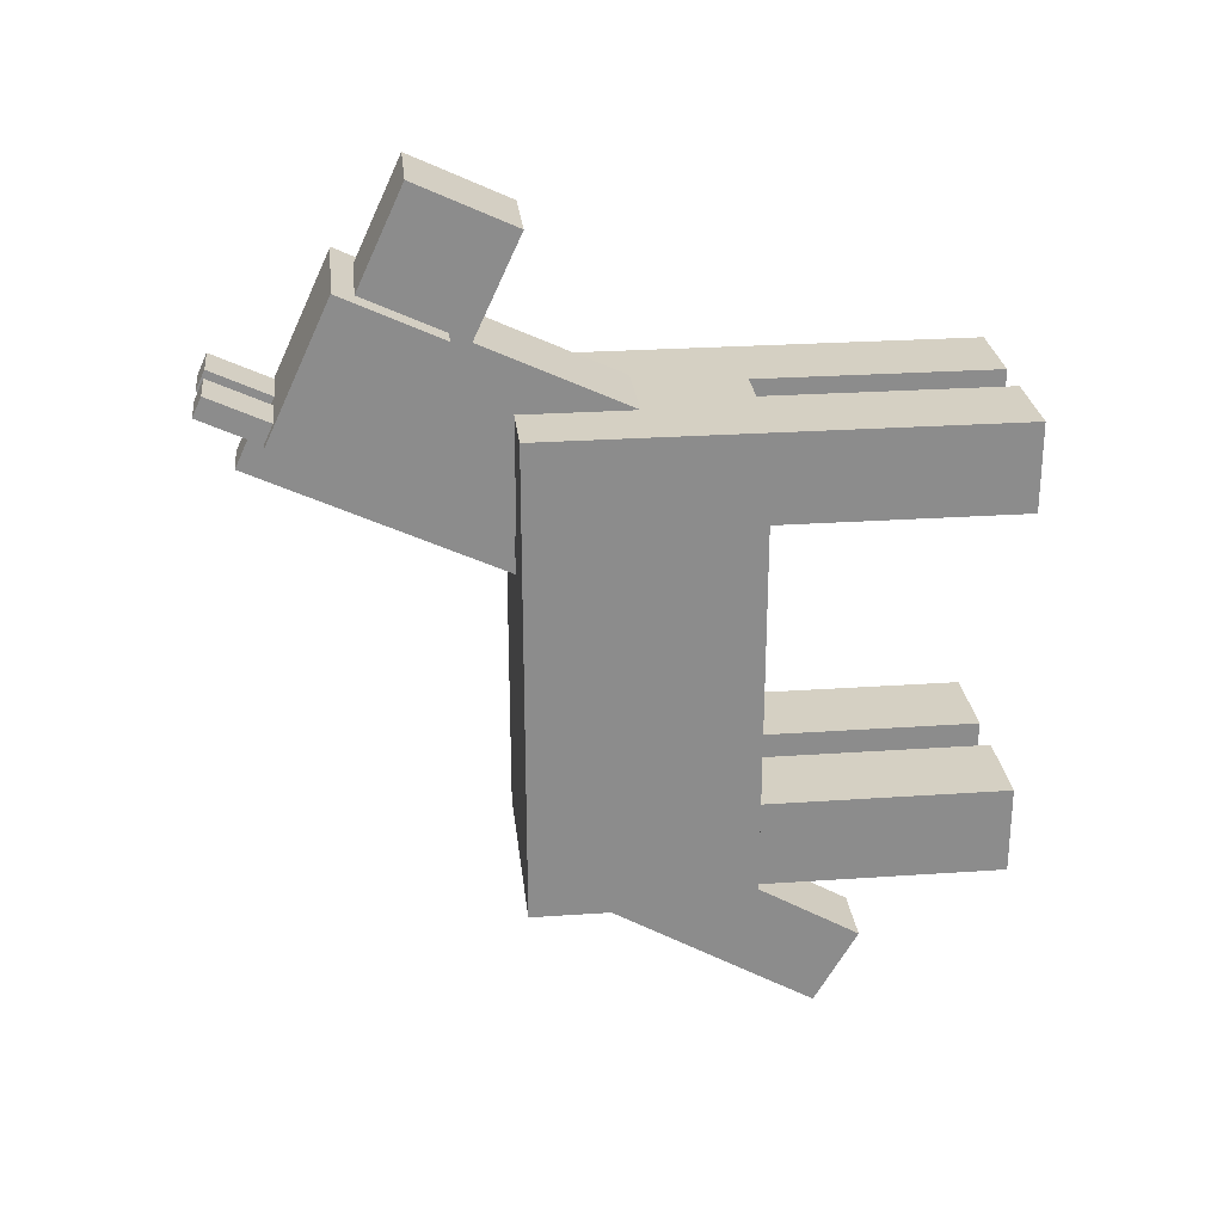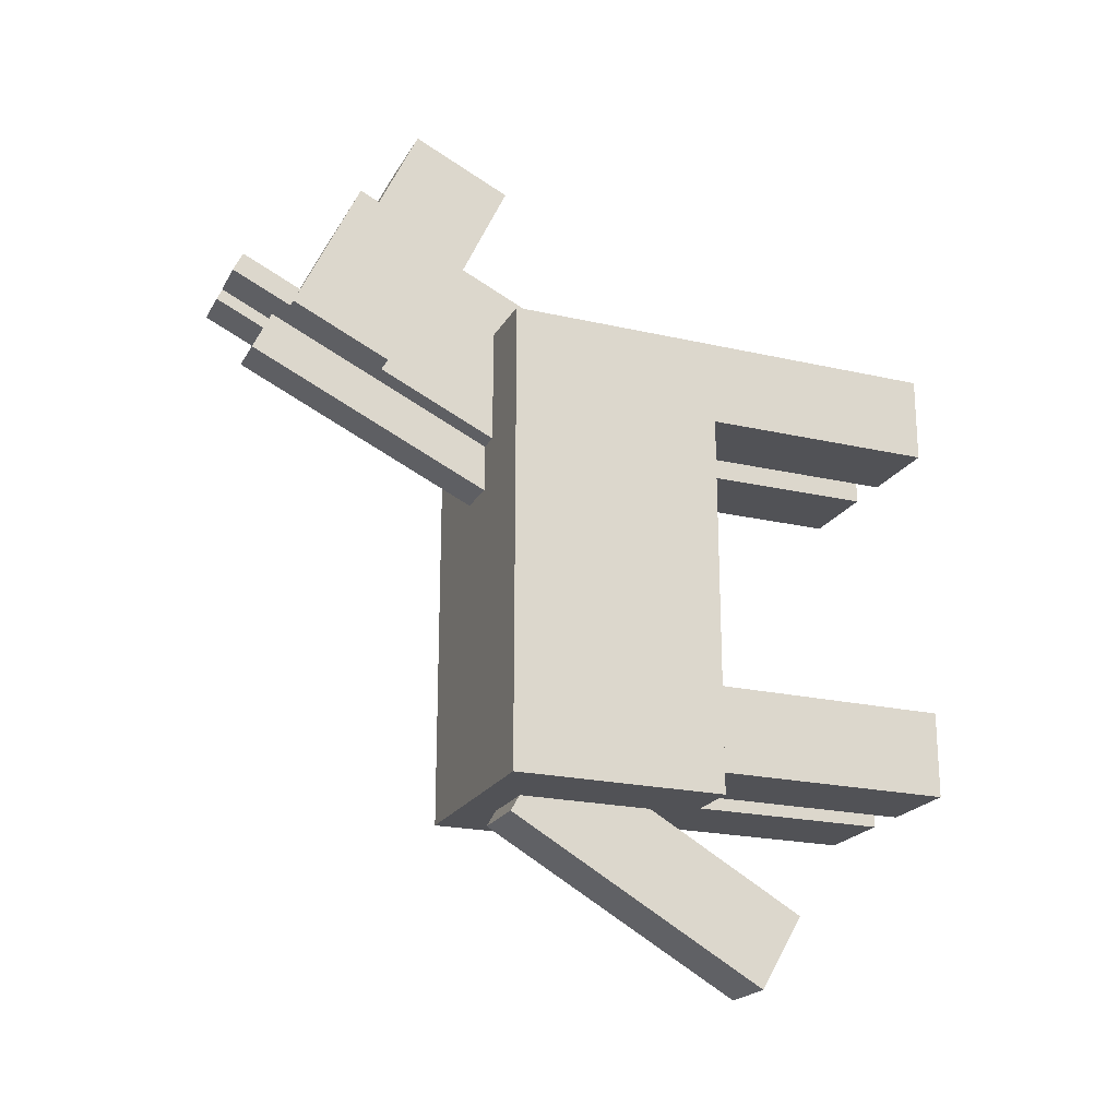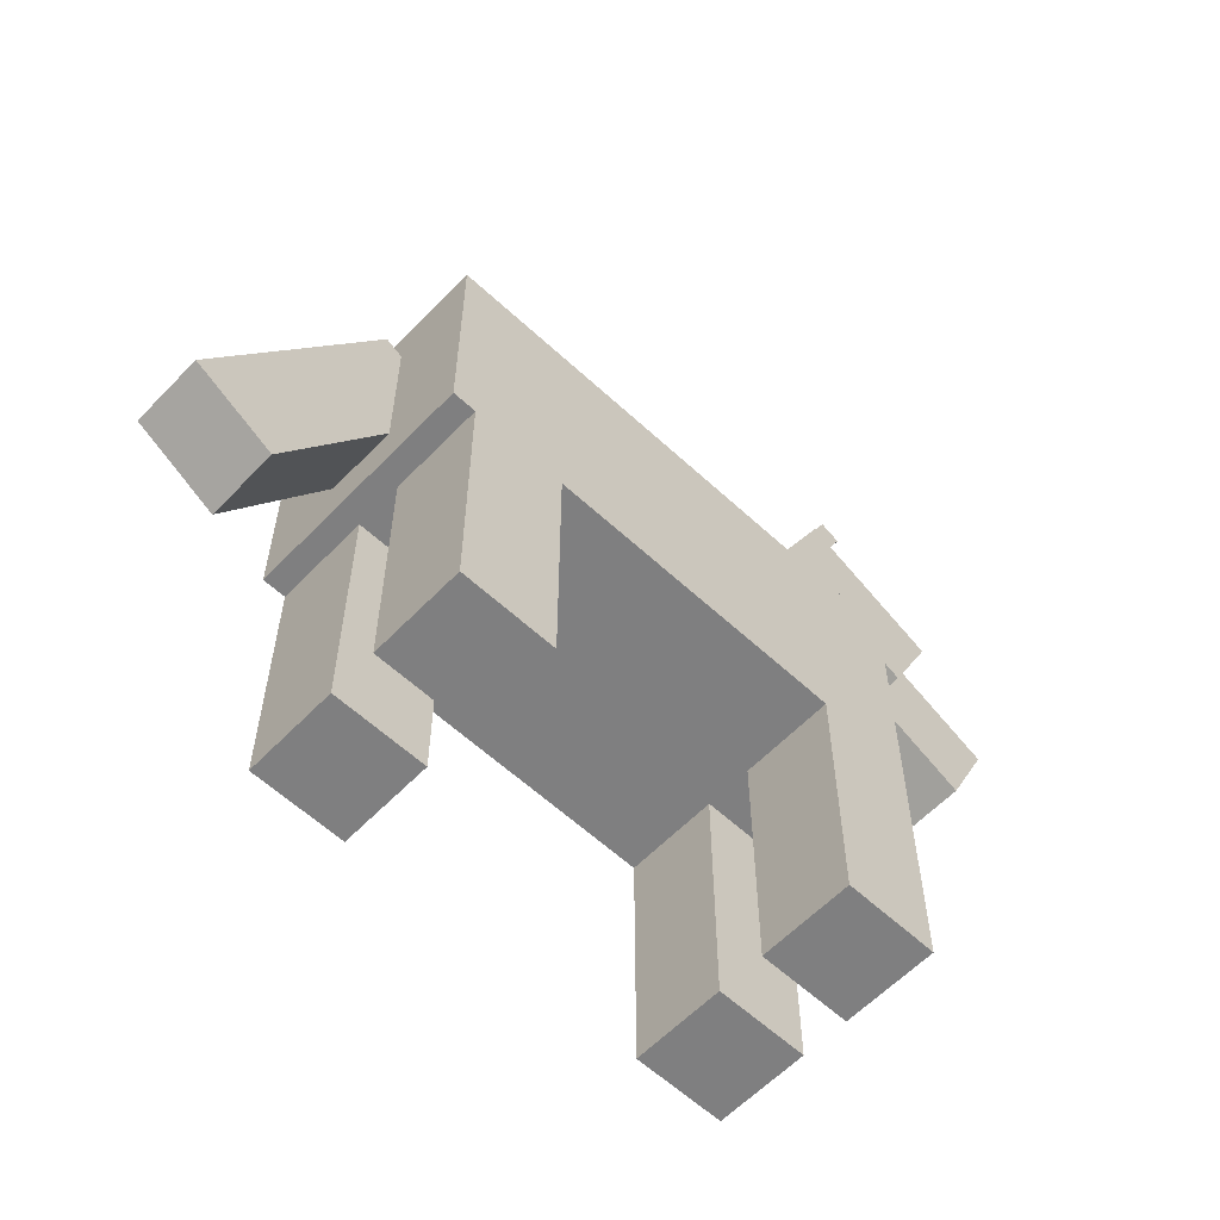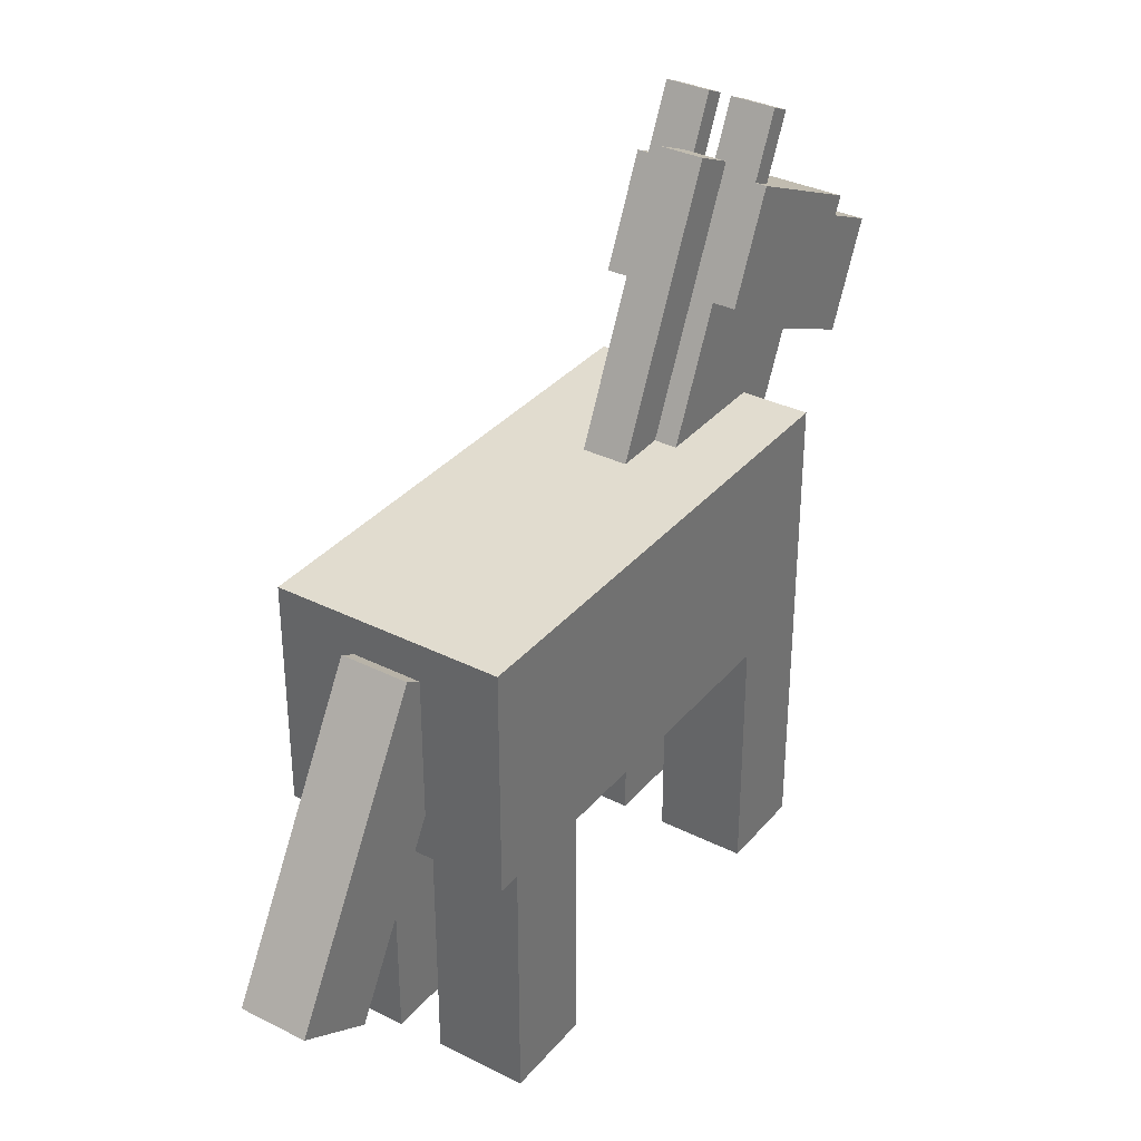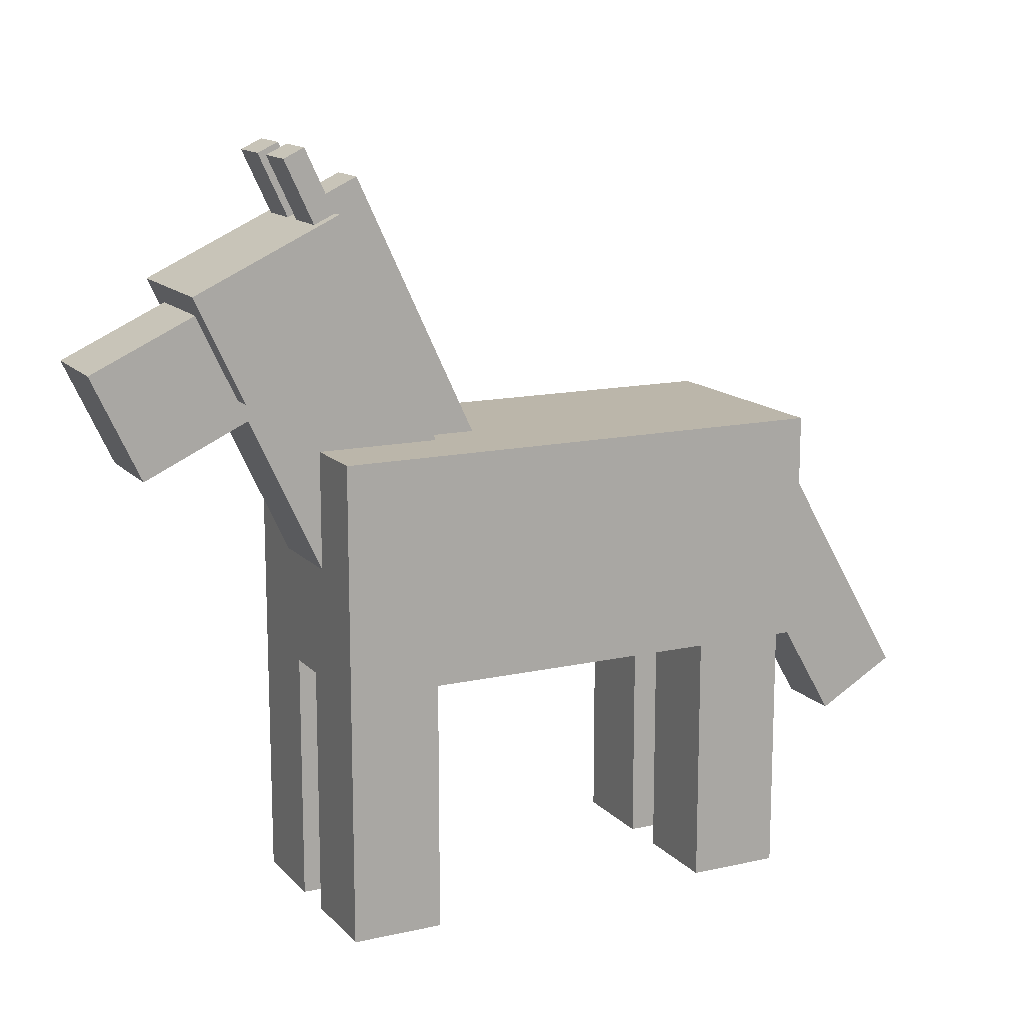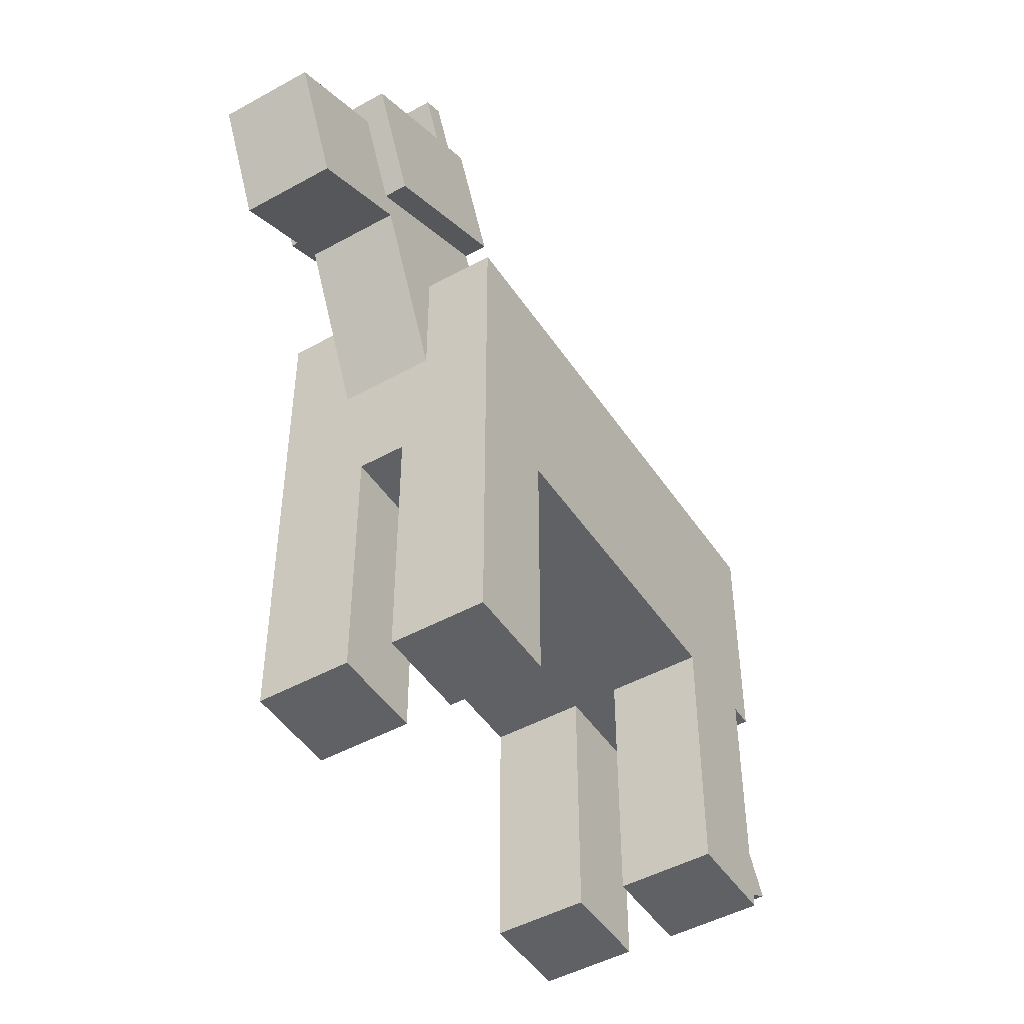
<metadata>
{"format":"obj","ext":"obj","renderer":"f3d","projection":"perspective","resolution":1024,"background":"white","views":[{"elev":26.2,"azim":-96.2,"up":"+Z"},{"elev":-21.2,"azim":-112.3,"up":"+Z"},{"elev":-59.7,"azim":-133.5,"up":"+Y"},{"elev":34.3,"azim":-146.0,"up":"+Y"},{"elev":14.0,"azim":63.7,"up":"+Y"},{"elev":-47.3,"azim":32.0,"up":"+Y"}]}
</metadata>
<code>
o Horse
v -0.127 -0.1487 -0.3053
v 0.127 -0.1487 -0.3053
v -0.127 0.1053 -0.3053
v 0.127 0.1053 -0.3053
v -0.127 -0.1487 0.2535
v 0.127 -0.1487 0.2535
v -0.127 0.1053 0.2535
v 0.127 0.1053 0.2535
v -0.0508 -0.03226 0.0538
v 0.0508 -0.03226 0.0538
v -0.0508 0.244 0.1826
v 0.0508 0.244 0.1826
v -0.0508 -0.1074 0.2149
v 0.0508 -0.1074 0.2149
v -0.0508 0.1688 0.3438
v 0.0508 0.1688 0.3438
v -0.0762 0.244 0.1826
v 0.0762 0.244 0.1826
v -0.0762 0.3591 0.2363
v 0.0762 0.3591 0.2363
v -0.0762 0.1688 0.3438
v 0.0762 0.1688 0.3438
v -0.0762 0.2839 0.3974
v 0.0762 0.2839 0.3974
v -0.0127 0.3591 0.2363
v -0.0635 0.3591 0.2363
v -0.0127 0.4281 0.2685
v -0.0635 0.4281 0.2685
v -0.0127 0.3483 0.2593
v -0.0635 0.3483 0.2593
v -0.0127 0.4174 0.2915
v -0.0635 0.4174 0.2915
v 0.0127 0.3591 0.2363
v 0.0635 0.3591 0.2363
v 0.0127 0.4281 0.2685
v 0.0635 0.4281 0.2685
v 0.0127 0.3483 0.2593
v 0.0635 0.3483 0.2593
v 0.0127 0.4174 0.2915
v 0.0635 0.4174 0.2915
v -0.0254 0.02374 0.02386
v 0.0254 0.02374 0.02386
v -0.0254 0.3921 0.1956
v 0.0254 0.3921 0.1956
v -0.0254 0.002269 0.0699
v 0.0254 0.002269 0.0699
v -0.0254 0.3706 0.2417
v 0.0254 0.3706 0.2417
v -0.0508 0.1458 0.333
v 0.0508 0.1458 0.333
v -0.0508 0.2609 0.3867
v 0.0508 0.2609 0.3867
v -0.0508 0.09215 0.4481
v 0.0508 0.09215 0.4481
v -0.0508 0.2072 0.5018
v 0.0508 0.2072 0.5018
v -0.0254 -0.4281 0.1519
v -0.127 -0.4281 0.1519
v -0.0254 -0.1487 0.1519
v -0.127 -0.1487 0.1519
v -0.0254 -0.4281 0.2535
v -0.127 -0.4281 0.2535
v -0.0254 -0.1487 0.2535
v -0.127 -0.1487 0.2535
v 0.0254 -0.4281 0.1519
v 0.127 -0.4281 0.1519
v 0.0254 -0.1487 0.1519
v 0.127 -0.1487 0.1519
v 0.0254 -0.4281 0.2535
v 0.127 -0.4281 0.2535
v 0.0254 -0.1487 0.2535
v 0.127 -0.1487 0.2535
v -0.0254 -0.4281 -0.2799
v -0.127 -0.4281 -0.2799
v -0.0254 -0.1487 -0.2799
v -0.127 -0.1487 -0.2799
v -0.0254 -0.4281 -0.1783
v -0.127 -0.4281 -0.1783
v -0.0254 -0.1487 -0.1783
v -0.127 -0.1487 -0.1783
v 0.0254 -0.4281 -0.2799
v 0.127 -0.4281 -0.2799
v 0.0254 -0.1487 -0.2799
v 0.127 -0.1487 -0.2799
v 0.0254 -0.4281 -0.1783
v 0.127 -0.4281 -0.1783
v 0.0254 -0.1487 -0.1783
v 0.127 -0.1487 -0.1783
v -0.0381 -0.2342 -0.5018
v 0.0381 -0.2342 -0.5018
v -0.0381 0.07376 -0.324
v 0.0381 0.07376 -0.324
v -0.0381 -0.285 -0.4138
v 0.0381 -0.285 -0.4138
v -0.0381 0.02296 -0.236
v 0.0381 0.02296 -0.236
f 3 2 1
f 6 7 5
f 2 5 1
f 4 6 2
f 3 8 4
f 1 7 3
f 11 10 9
f 14 15 13
f 10 13 9
f 10 16 14
f 11 16 12
f 9 15 11
f 19 18 17
f 22 23 21
f 18 21 17
f 20 22 18
f 19 24 20
f 19 21 23
f 26 27 25
f 31 30 29
f 29 26 25
f 26 32 28
f 32 27 28
f 31 25 27
f 35 34 33
f 38 39 37
f 34 37 33
f 34 40 38
f 35 40 36
f 33 39 35
f 43 42 41
f 46 47 45
f 42 45 41
f 44 46 42
f 43 48 44
f 41 47 43
f 51 50 49
f 54 55 53
f 50 53 49
f 50 56 54
f 51 56 52
f 49 55 51
f 58 59 57
f 63 62 61
f 61 58 57
f 62 60 58
f 64 59 60
f 63 57 59
f 67 66 65
f 70 71 69
f 66 69 65
f 68 70 66
f 67 72 68
f 65 71 67
f 74 75 73
f 79 78 77
f 77 74 73
f 78 76 74
f 80 75 76
f 79 73 75
f 83 82 81
f 86 87 85
f 82 85 81
f 84 86 82
f 83 88 84
f 81 87 83
f 91 90 89
f 94 95 93
f 90 93 89
f 92 94 90
f 91 96 92
f 91 93 95
f 3 4 2
f 6 8 7
f 2 6 5
f 4 8 6
f 3 7 8
f 1 5 7
f 11 12 10
f 14 16 15
f 10 14 13
f 10 12 16
f 11 15 16
f 9 13 15
f 19 20 18
f 22 24 23
f 18 22 21
f 20 24 22
f 19 23 24
f 19 17 21
f 26 28 27
f 31 32 30
f 29 30 26
f 26 30 32
f 32 31 27
f 31 29 25
f 35 36 34
f 38 40 39
f 34 38 37
f 34 36 40
f 35 39 40
f 33 37 39
f 43 44 42
f 46 48 47
f 42 46 45
f 44 48 46
f 43 47 48
f 41 45 47
f 51 52 50
f 54 56 55
f 50 54 53
f 50 52 56
f 51 55 56
f 49 53 55
f 58 60 59
f 63 64 62
f 61 62 58
f 62 64 60
f 64 63 59
f 63 61 57
f 67 68 66
f 70 72 71
f 66 70 69
f 68 72 70
f 67 71 72
f 65 69 71
f 74 76 75
f 79 80 78
f 77 78 74
f 78 80 76
f 80 79 75
f 79 77 73
f 83 84 82
f 86 88 87
f 82 86 85
f 84 88 86
f 83 87 88
f 81 85 87
f 91 92 90
f 94 96 95
f 90 94 93
f 92 96 94
f 91 95 96
f 91 89 93

</code>
